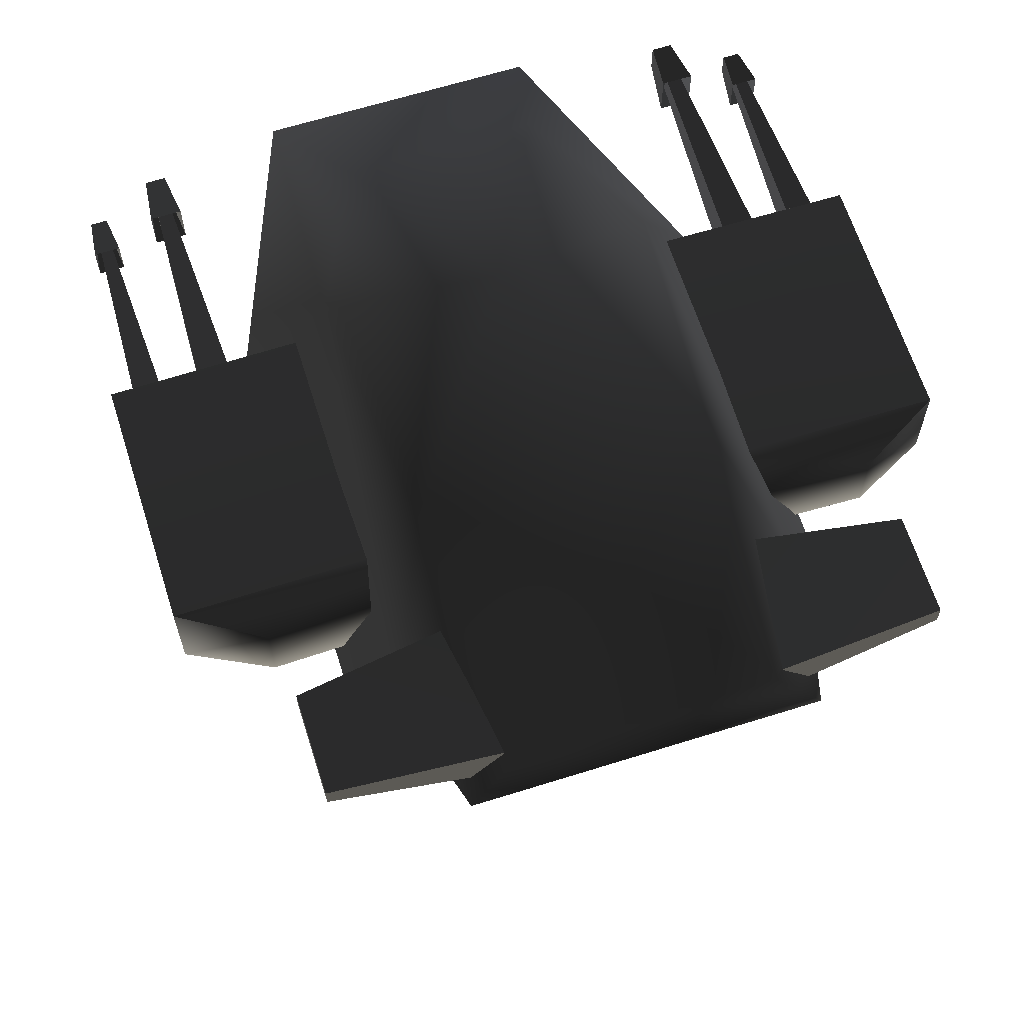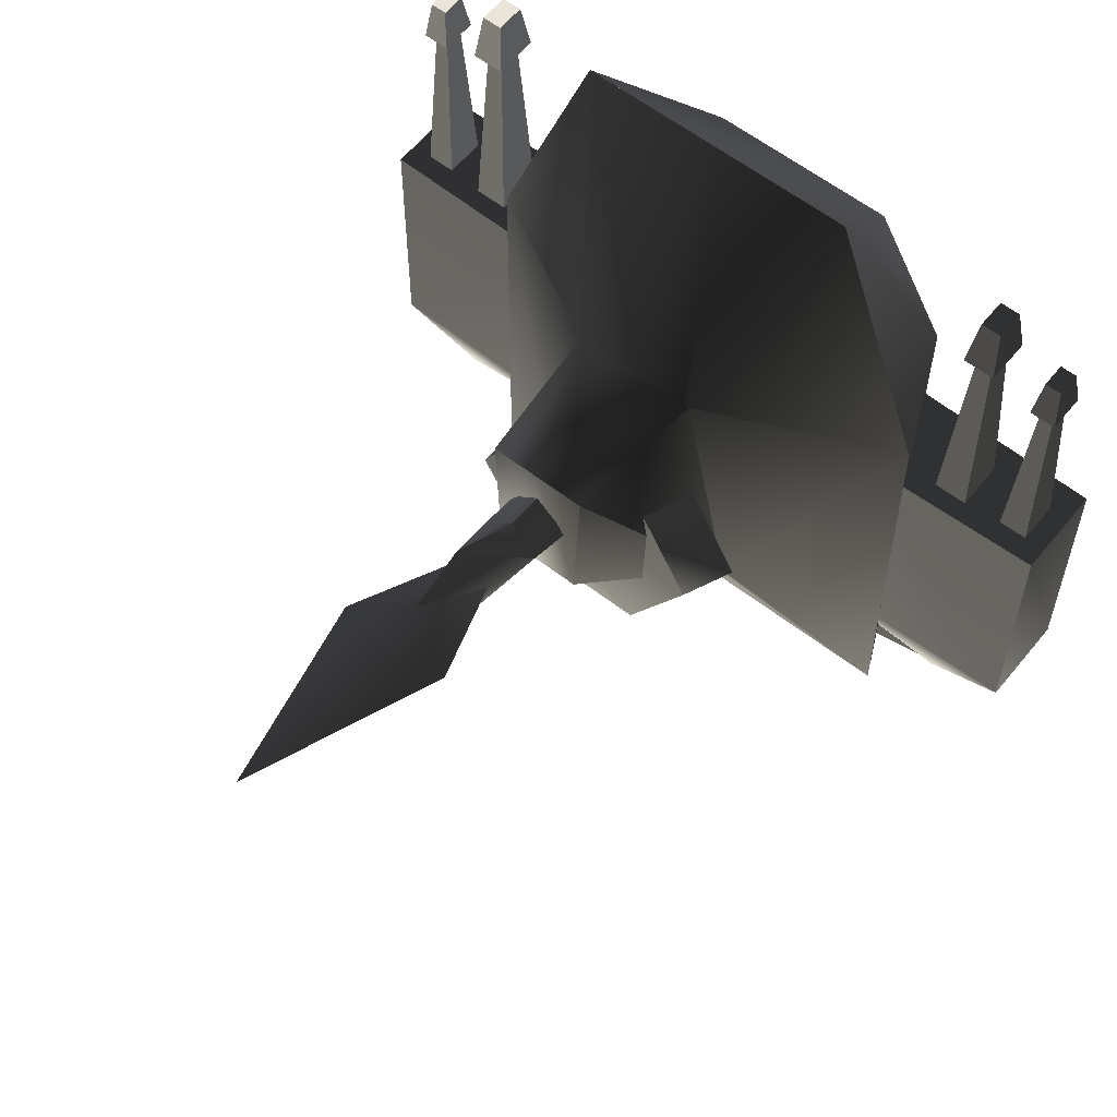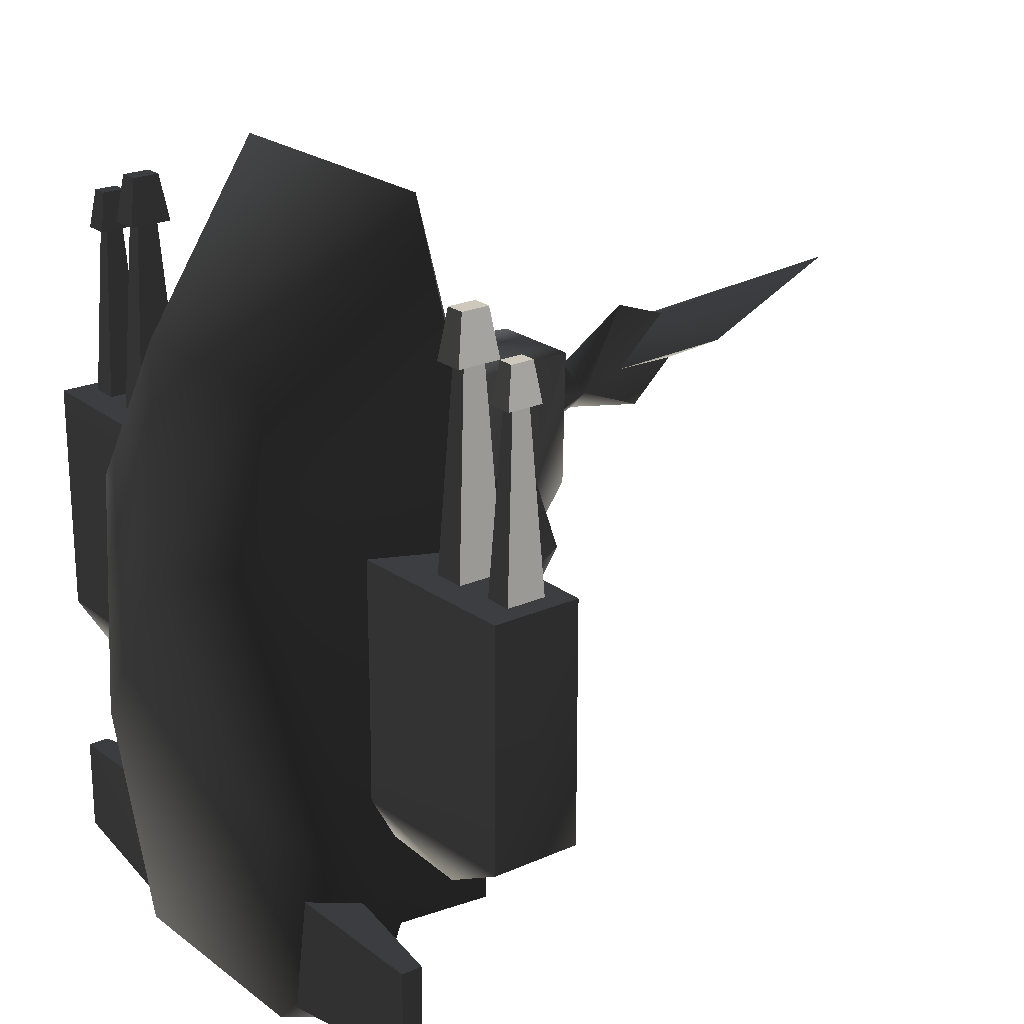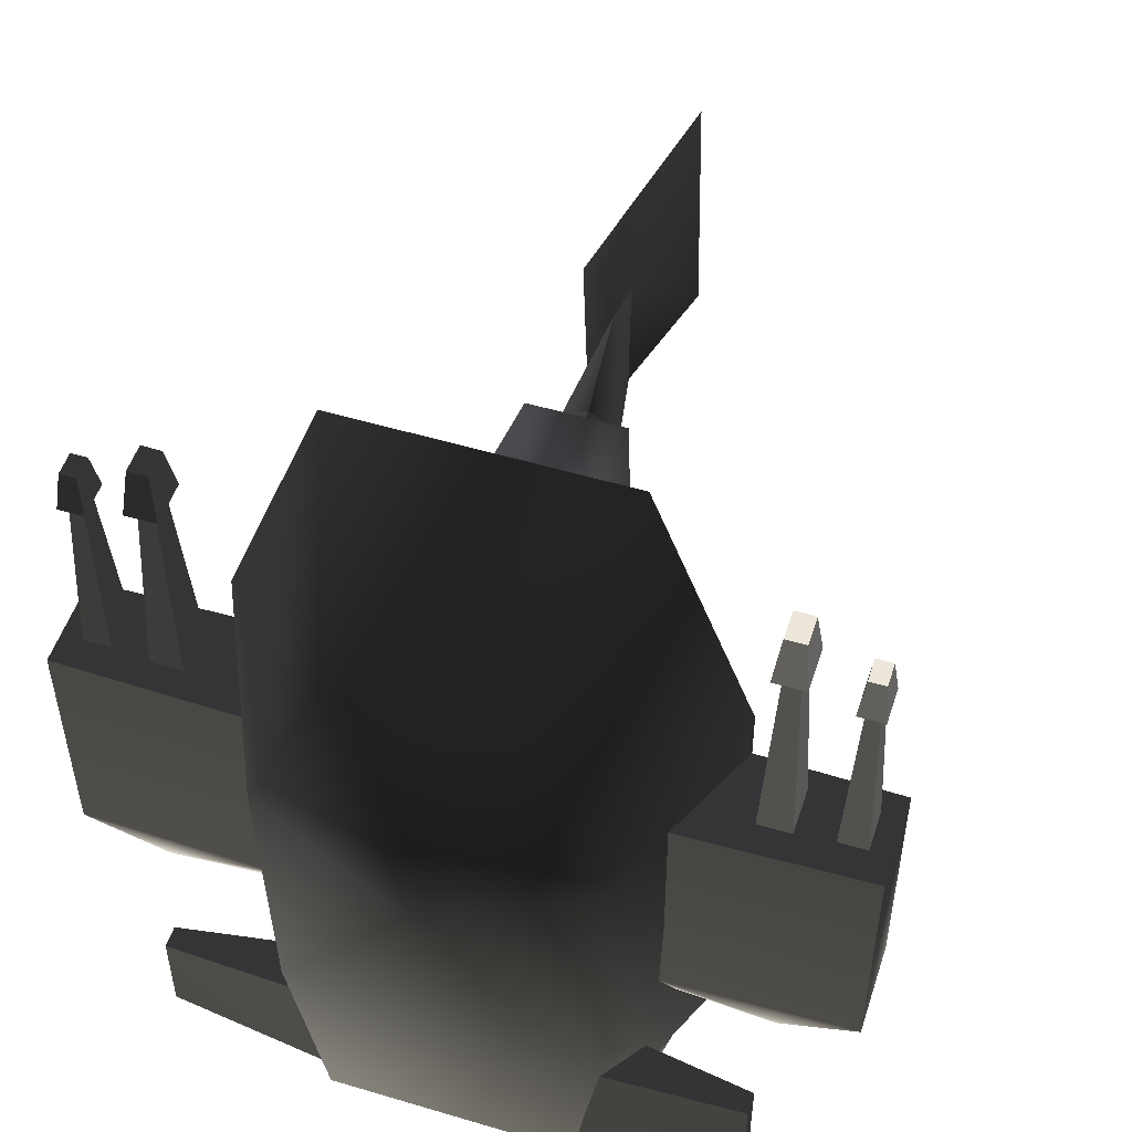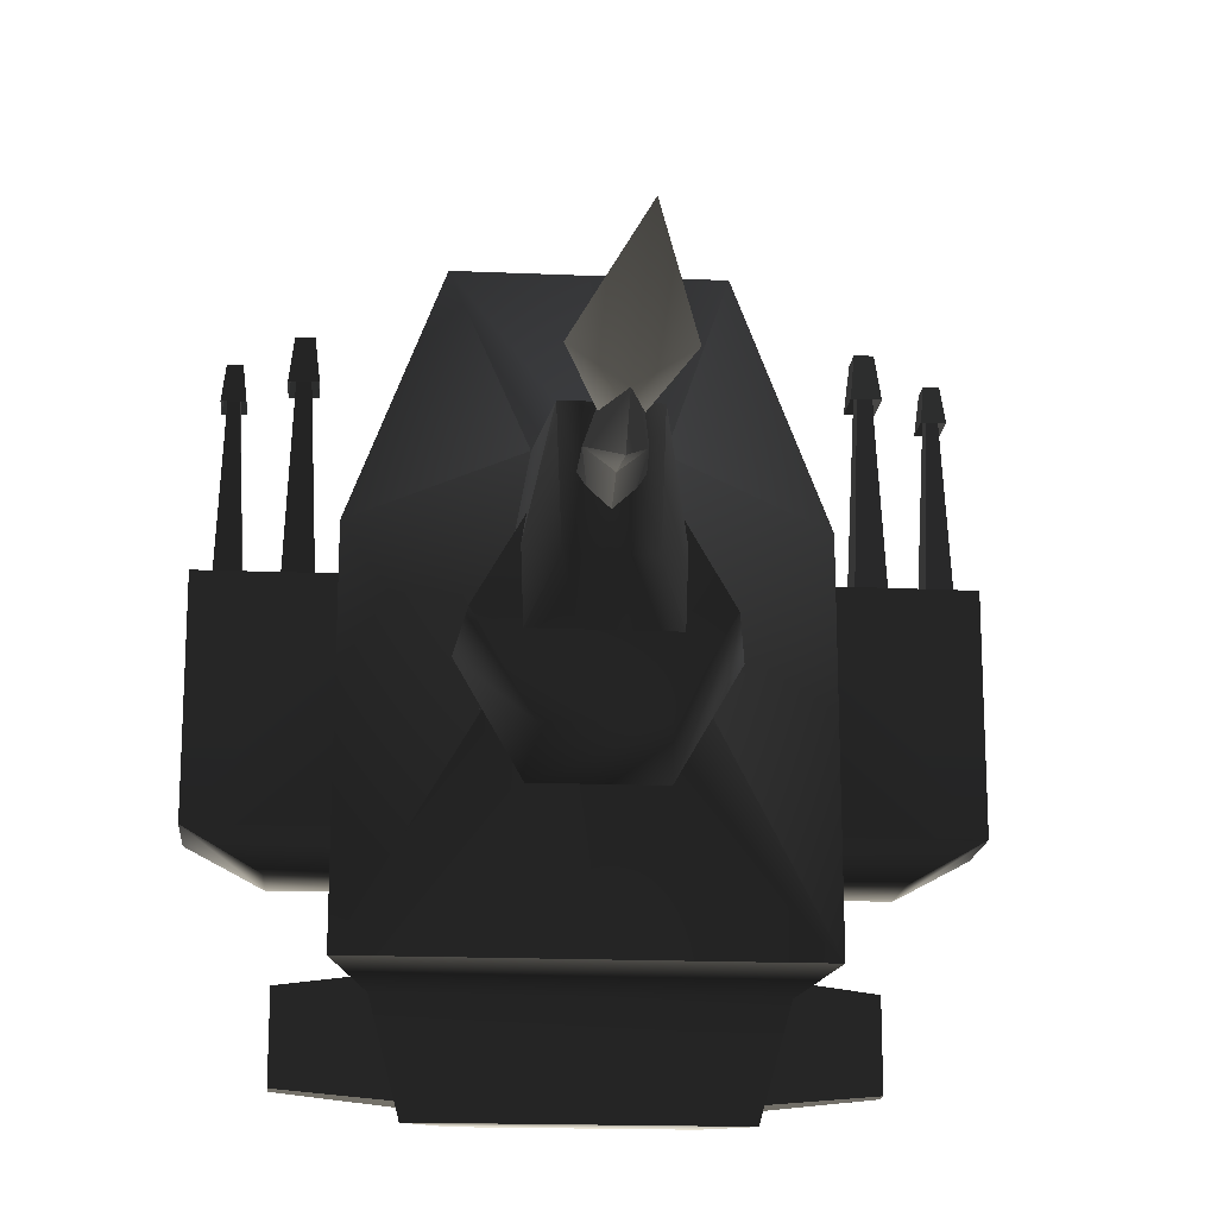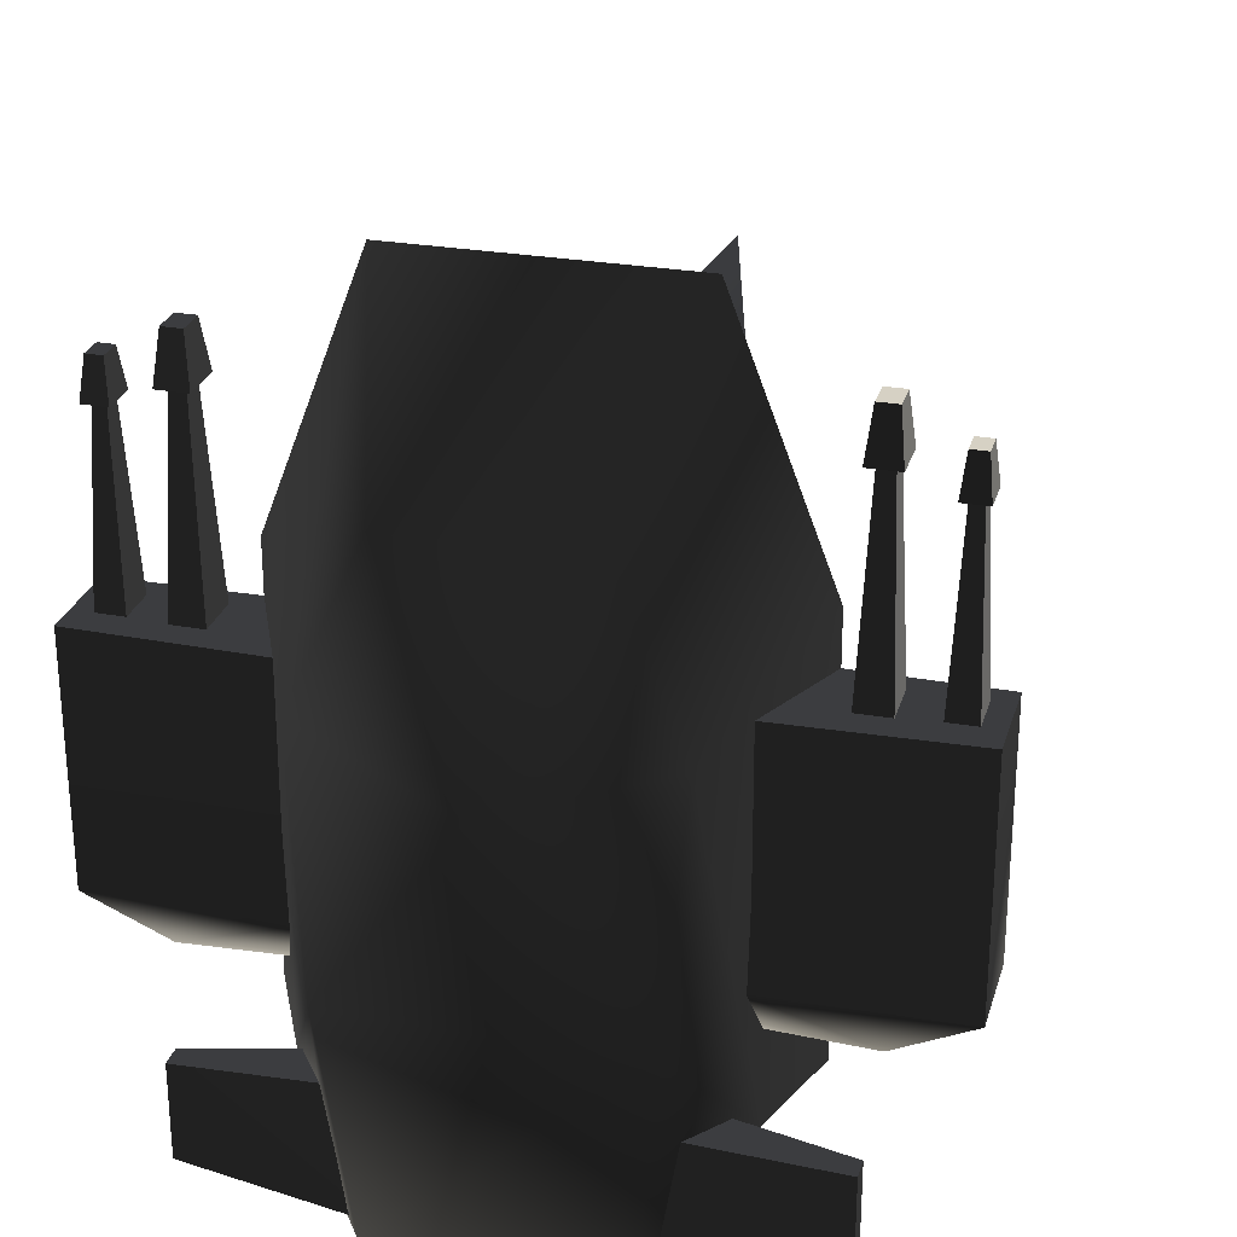
<metadata>
{"format":"obj","ext":"obj","renderer":"f3d","projection":"perspective","resolution":1024,"background":"white","views":[{"elev":64.4,"azim":162.4,"up":"+Y"},{"elev":59.1,"azim":38.7,"up":"+Z"},{"elev":22.3,"azim":-127.8,"up":"+Z"},{"elev":51.8,"azim":-162.1,"up":"+Z"},{"elev":-17.2,"azim":-5.0,"up":"+Z"},{"elev":27.0,"azim":-164.7,"up":"+Z"}]}
</metadata>
<code>
v  0.8736 -1.72e-05 2.577
v  1.503 -1.72e-05 0.9281
v  1.018 1.066 0.5187
v  0.5918 0.9394 1.495
v  1.511 -1.72e-05 -1.722
v  1.268 0.4697 -1.851
v  0.8969 1.203 -1.044
v  1.065 0.5718 -2.6
v  0.7568 1.042 -2.56
v  -1.065 0.5718 -2.6
v  -0.7568 1.042 -2.56
v  -1.268 0.4697 -1.851
v  -1.511 -1.72e-05 -1.722
v  0 1.354 0.2552
v  -1.018 1.066 0.5187
v  -0.5918 0.9394 1.495
v  -0.8969 1.203 -1.044
v  -0.8736 -1.72e-05 2.577
v  -1.503 -1.72e-05 0.9281
v  1.846 0.8758 -1.773
v  0.9479 0.9623 -1.671
v  0.9479 0.6483 -1.671
v  1.846 0.7348 -1.773
v  0.8287 0.9623 -2.487
v  1.846 0.8758 -2.386
v  1.846 0.7348 -2.386
v  0.8287 0.6483 -2.487
v  -0.9479 0.6483 -1.671
v  -0.9479 0.9623 -1.671
v  -1.846 0.8758 -1.773
v  -1.846 0.7348 -1.773
v  -0.8287 0.9623 -2.487
v  -1.846 0.8758 -2.386
v  -1.846 0.7348 -2.386
v  -0.8287 0.6483 -2.487
v  1.169 -0.006028 -0.9613
v  1.169 0.1264 -1.237
v  1.893 0.08396 -1.237
v  2.393 0.02009 -0.9607
v  1.169 -0.006028 0.59
v  2.393 0.02009 0.5952
v  1.893 0.5396 -1.237
v  1.169 0.4967 -1.237
v  1.169 0.6307 -0.9613
v  1.169 0.6307 0.59
v  2.393 0.6042 0.5952
v  2.393 0.6042 -0.9607
v  2.267 0.1476 0.4792
v  2.267 0.4214 0.4792
v  2.209 0.3382 1.816
v  2.209 0.2308 1.816
v  2.079 0.4214 0.4792
v  2.136 0.3382 1.816
v  2.079 0.1476 0.4792
v  2.136 0.2308 1.816
v  2.122 0.3598 1.988
v  2.122 0.2092 1.988
v  2.224 0.2092 1.988
v  2.224 0.3598 1.988
v  2.093 0.4009 1.734
v  2.093 0.1682 1.734
v  2.253 0.4009 1.734
v  2.253 0.1682 1.734
v  1.863 0.1164 0.3265
v  1.863 0.4527 0.3265
v  1.792 0.3505 1.968
v  1.792 0.2186 1.968
v  1.632 0.4527 0.3265
v  1.703 0.3505 1.968
v  1.632 0.1164 0.3265
v  1.703 0.2186 1.968
v  1.685 0.377 2.18
v  1.685 0.192 2.18
v  1.81 0.192 2.18
v  1.81 0.377 2.18
v  1.649 0.4275 1.868
v  1.649 0.1416 1.868
v  1.845 0.4275 1.868
v  1.845 0.1416 1.868
v  -1.893 0.08396 -1.237
v  -1.169 0.1264 -1.237
v  -1.169 -0.006028 -0.9613
v  -2.393 0.02009 -0.9607
v  -1.169 -0.006028 0.59
v  -2.393 0.02009 0.5952
v  -1.169 0.6307 -0.9613
v  -1.169 0.4967 -1.237
v  -1.893 0.5396 -1.237
v  -2.393 0.6042 -0.9607
v  -2.393 0.6042 0.5952
v  -1.169 0.6307 0.59
v  -1.792 0.3505 1.968
v  -1.863 0.4527 0.3265
v  -1.863 0.1164 0.3265
v  -1.792 0.2186 1.968
v  -1.703 0.3505 1.968
v  -1.632 0.4527 0.3265
v  -1.703 0.2186 1.968
v  -1.632 0.1164 0.3265
v  -1.81 0.192 2.18
v  -1.685 0.192 2.18
v  -1.685 0.377 2.18
v  -1.81 0.377 2.18
v  -1.649 0.1416 1.868
v  -1.649 0.4275 1.868
v  -1.845 0.4275 1.868
v  -1.845 0.1416 1.868
v  -2.209 0.3382 1.816
v  -2.267 0.4214 0.4792
v  -2.267 0.1476 0.4792
v  -2.209 0.2308 1.816
v  -2.136 0.3382 1.816
v  -2.079 0.4214 0.4792
v  -2.136 0.2308 1.816
v  -2.079 0.1476 0.4792
v  -2.224 0.2092 1.988
v  -2.122 0.2092 1.988
v  -2.122 0.3598 1.988
v  -2.224 0.3598 1.988
v  -2.093 0.1682 1.734
v  -2.093 0.4009 1.734
v  -2.253 0.4009 1.734
v  -2.253 0.1682 1.734
v  -0.3945 -0.6646 1.164
v  -0.31 -1.564 1.14
v  0 -1.564 1.14
v  0 -0.6646 1.164
v  0.31 -1.564 1.14
v  -0.8736 -1.97e-05 2.577
v  0.3945 -0.6646 1.164
v  0 -1.97e-05 2.577
v  0.8736 -1.97e-05 2.577
v  -0.6833 -0.601 -0.4376
v  -1.503 -1.97e-05 0.9281
v  -1.511 -1.97e-05 -1.722
v  -0.2756 -1.572 0.2409
v  0 -0.601 -0.4376
v  0 -1.97e-05 -1.722
v  0 -1.572 0.2409
v  1.511 -1.97e-05 -1.722
v  0.6833 -0.601 -0.4376
v  0.2756 -1.572 0.2409
v  1.503 -1.97e-05 0.9281
v  0.7671 -1.135 0.05975
v  0.3836 -1.135 -0.6046
v  0.4215 -0.7317 -0.8568
v  0.843 -0.7317 -0.1268
v  -0.3836 -1.135 -0.6046
v  -0.4215 -0.7317 -0.8568
v  -0.7671 -1.135 0.05975
v  0.3836 -1.135 0.7241
v  0.4215 -0.7317 0.6033
v  -0.3836 -1.135 0.7241
v  -0.4215 -0.7317 0.6033
v  -0.843 -0.7317 -0.1268
v  0 -2.269 1.242
v  -0.1857 -1.827 0.7735
v  0 -2.951 1.001
v  0 -2.417 0.5138
v  0 -1.795 0.9303
v  0 -0.7902 0.8765
v  -0.2284 -0.7828 0.5356
v  0 -0.79 0.1977
v  0 -1.859 0.6167
v  0.2284 -0.7828 0.5356
v  0.1857 -1.827 0.7735
v  0.3601 -2.822 0.9805
v  0 -2.642 1.117
v  0 -4.094 1.238
v  -0.125 -2.161 0.8465
v  0 -2.709 0.7843
v  -0.3601 -2.822 0.9805
v  0.125 -2.161 0.8465
v  1.75 0.2865 2.157
v  1.76 0.2998 2.157
v  1.764 0.2865 2.149
v  1.764 0.2865 2.165
v  -1.754 0.2865 2.142
v  -1.744 0.2998 2.142
v  -1.739 0.2865 2.134
v  -1.739 0.2865 2.15
v  2.178 0.2865 1.928
v  2.188 0.2998 1.928
v  2.193 0.2865 1.92
v  2.193 0.2865 1.936
v  -2.197 0.2865 1.958
v  -2.188 0.2998 1.958
v  -2.183 0.2865 1.95
v  -2.183 0.2865 1.967
g frm-turret1
f 1 2 3
f 1 3 4
f 3 2 5
f 6 7 3
f 5 6 3
f 7 6 8
f 7 8 9
f 10 11 9
f 10 9 8
f 6 12 10
f 6 10 8
f 6 5 13
f 6 13 12
f 4 3 14
f 3 7 14
f 15 16 14
f 16 4 14
f 17 15 14
f 7 17 14
f 18 1 4
f 18 4 16
f 19 18 16
f 19 16 15
f 15 17 12
f 15 12 13
f 13 19 15
f 17 7 9
f 17 9 11
f 12 17 11
f 12 11 10
g frm-lwingzz
f 20 21 22
f 20 22 23
f 24 21 20
f 24 20 25
f 24 25 26
f 24 26 27
f 25 20 23
f 25 23 26
f 26 23 22
f 26 22 27
g frm-rwingzz
f 28 29 30
f 31 28 30
f 30 29 32
f 33 30 32
f 34 33 32
f 35 34 32
f 31 30 33
f 34 31 33
f 28 31 34
f 35 28 34
g frm-lwepbas
f 36 37 38
f 36 38 39
f 39 40 36
f 39 41 40
f 42 43 44
f 44 45 46
f 44 46 47
f 44 47 42
f 42 47 39
f 47 46 41
f 47 41 39
f 42 39 38
f 43 42 38
f 43 38 37
f 40 41 46
f 40 46 45
g frm-lwepbas
f 45 44 43
f 45 43 37
f 45 37 36
f 45 36 40
g frm-antenn6
f 48 49 50
f 48 50 51
f 49 52 53
f 49 53 50
f 52 54 55
f 52 55 53
g frm-antenn6
f 54 48 51
f 54 51 55
g frm-antenn7
f 56 57 58
f 56 58 59
f 60 61 57
f 60 57 56
f 62 60 56
f 62 56 59
g frm-antenn7
f 61 63 58
f 61 58 57
f 63 62 59
f 63 59 58
g frm-antenn4
f 64 65 66
f 64 66 67
f 65 68 69
f 65 69 66
f 68 70 71
f 68 71 69
g frm-antenn4
f 70 64 67
f 70 67 71
g frm-antenn5
f 72 73 74
f 72 74 75
f 76 77 73
f 76 73 72
f 78 76 72
f 78 72 75
g frm-antenn5
f 77 79 74
f 77 74 73
f 79 78 75
f 79 75 74
g frm-rwepbas
f 80 81 82
f 83 80 82
f 82 84 83
f 84 85 83
f 86 87 88
f 88 89 86
f 90 91 86
f 89 90 86
f 83 89 88
f 85 90 89
f 83 85 89
f 80 88 87
f 80 83 88
f 81 80 87
f 90 85 84
f 91 90 84
g frm-rwepbas
f 87 86 91
f 81 87 91
f 82 81 91
f 84 82 91
g frm-antenn8
f 92 93 94
f 95 92 94
f 96 97 93
f 92 96 93
f 98 99 97
f 96 98 97
g frm-antenn8
f 95 94 99
f 98 95 99
g frm-antenn9
f 100 101 102
f 103 100 102
f 101 104 105
f 102 101 105
f 102 105 106
f 103 102 106
g frm-antenn9
f 100 107 104
f 101 100 104
f 103 106 107
f 100 103 107
g frm-antenn10
f 108 109 110
f 111 108 110
f 112 113 109
f 108 112 109
f 114 115 113
f 112 114 113
g frm-antenn10
f 111 110 115
f 114 111 115
g frm-antenn11
f 116 117 118
f 119 116 118
f 117 120 121
f 118 117 121
f 118 121 122
f 119 118 122
g frm-antenn11
f 116 123 120
f 117 116 120
f 119 122 123
f 116 119 123
g frm-fuselg
f 124 125 126
f 127 124 126
f 126 128 127
f 129 124 127
f 127 130 131
f 128 130 127
f 131 129 127
f 130 132 131
f 125 124 133
f 124 129 134
f 133 124 134
f 133 134 135
f 133 136 125
f 136 133 137
f 133 135 138
f 137 133 138
f 125 136 139
f 126 125 139
f 139 136 137
f 140 141 137
f 138 140 137
f 137 141 139
f 141 142 139
f 139 142 126
f 142 128 126
f 141 128 142
f 143 141 140
f 143 130 141
f 143 132 130
f 141 130 128
g frm-bfuselg1
f 144 145 146
f 144 146 147
f 145 148 149
f 145 149 146
f 150 148 145
f 145 144 150
f 151 144 147
f 150 144 151
f 151 147 152
f 151 153 150
f 150 153 154
f 150 154 155
f 148 150 155
f 148 155 149
f 147 146 149
f 149 155 147
f 154 152 147
f 147 155 154
g frm-bfuselg2
f 156 157 158
f 157 159 158
f 156 160 157
f 161 157 160
f 161 162 157
f 163 164 157
f 157 164 159
f 157 162 163
f 163 165 166
f 163 166 164
f 159 166 158
f 161 160 166
f 166 160 156
f 166 156 158
f 159 164 166
f 166 165 161
g frm-bfusegl3
f 167 168 169
f 170 171 172
f 172 171 169
f 170 172 168
f 173 167 171
f 171 167 169
f 168 172 169
f 173 168 167
g frm-wepemt1
f 174 175 176
f 175 174 177
f 176 177 174
f 177 176 175
g frm-wepemt3
f 178 179 180
f 179 178 181
f 180 181 178
f 181 180 179
g frm-wepemt2
f 182 183 184
f 183 182 185
f 184 185 182
f 185 184 183
g frm-wepemt4
f 186 187 188
f 187 186 189
f 188 189 186
f 189 188 187

</code>
